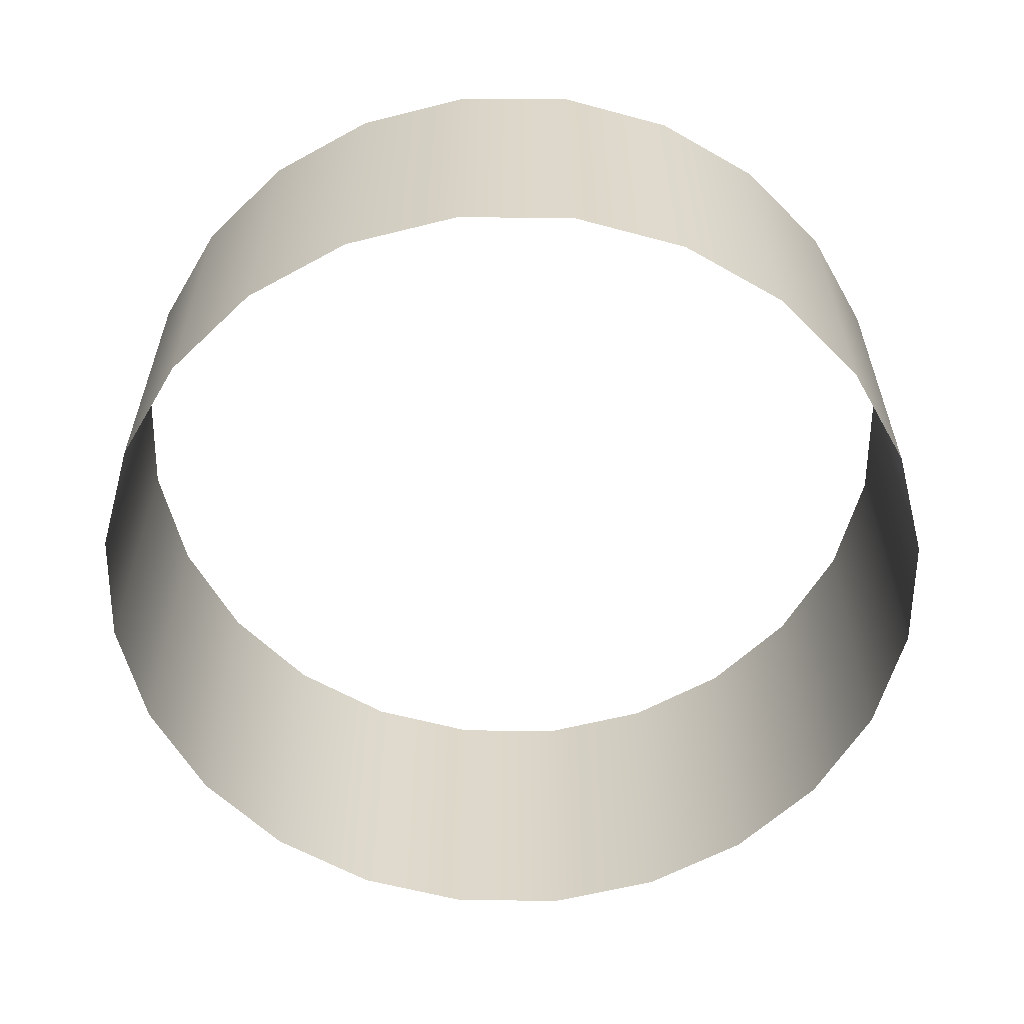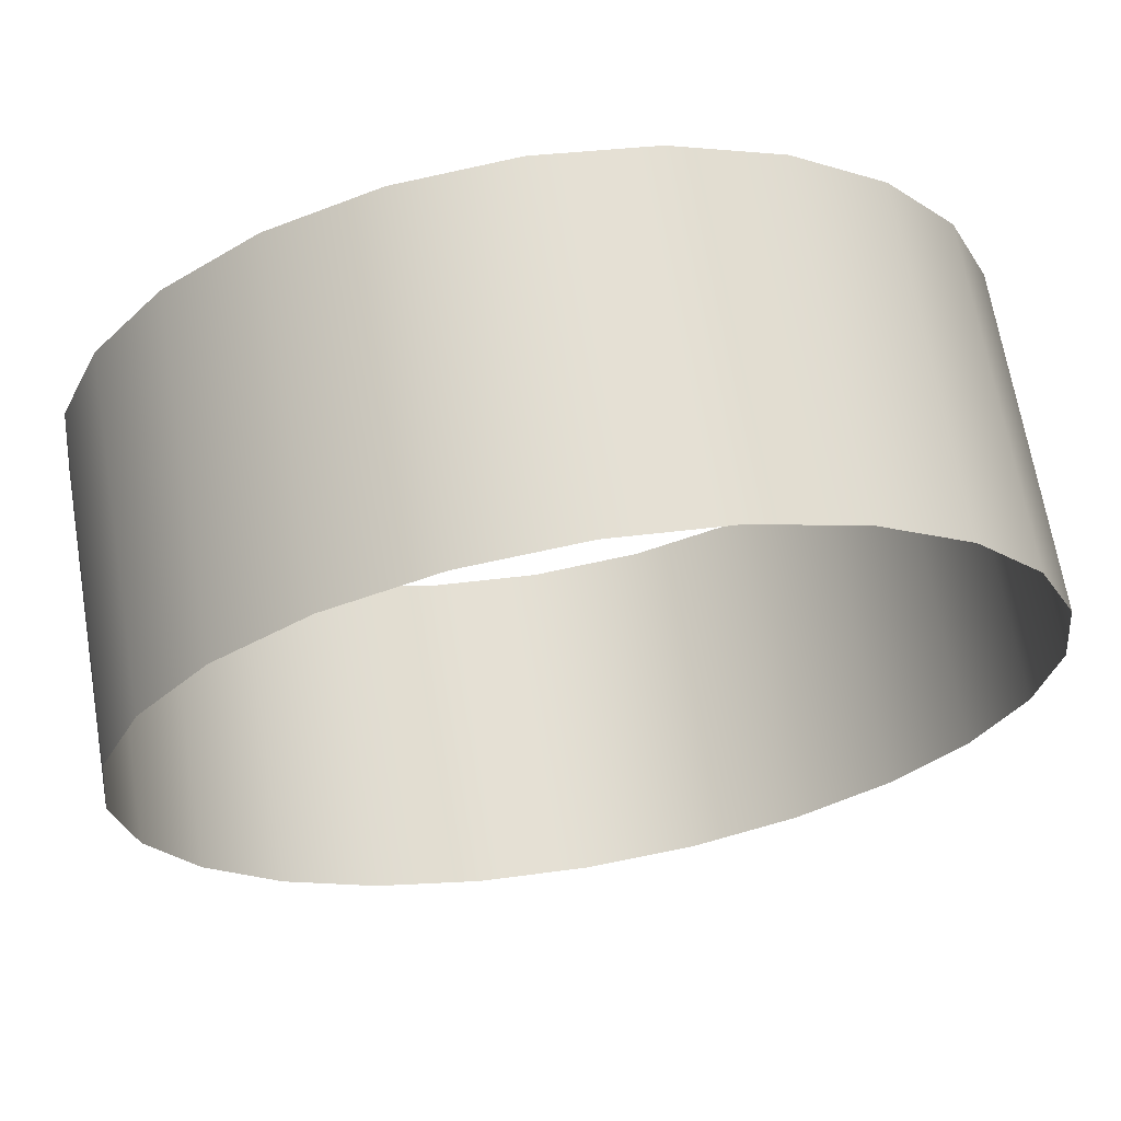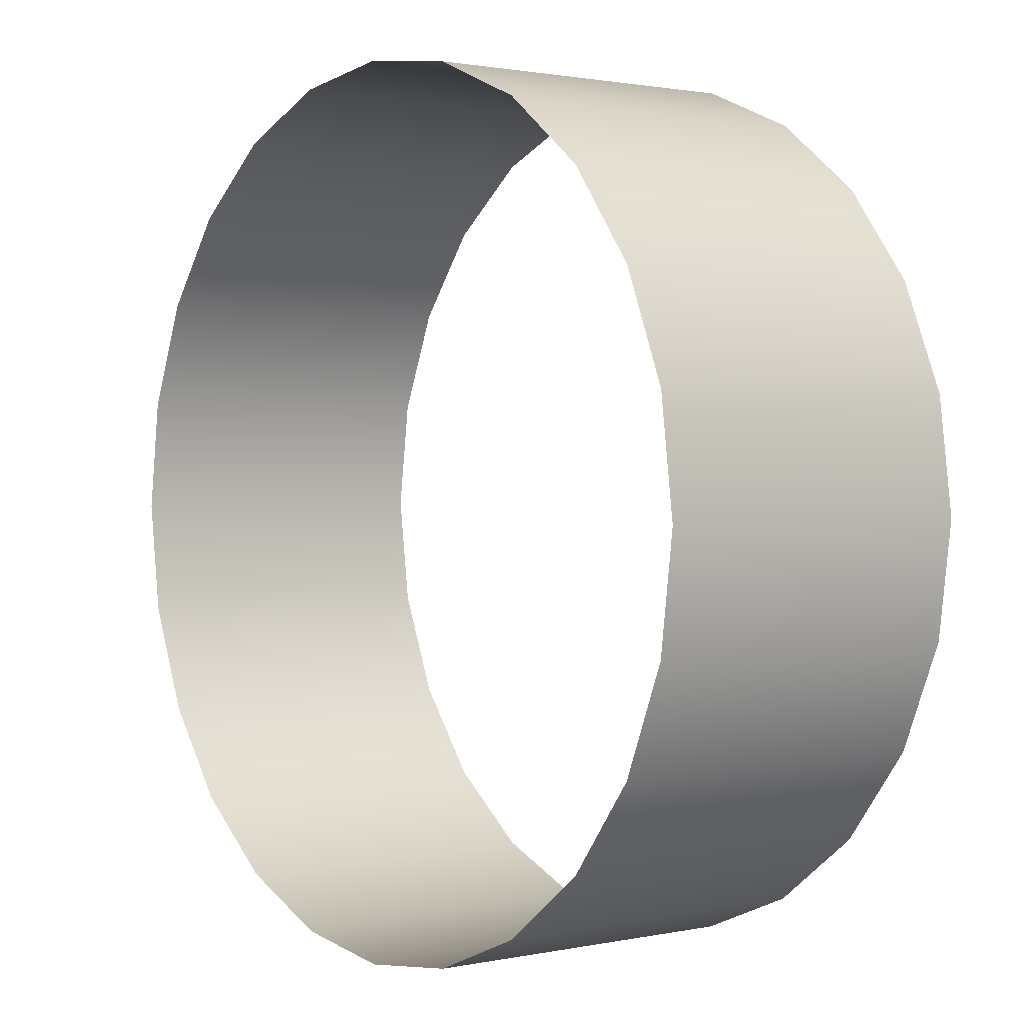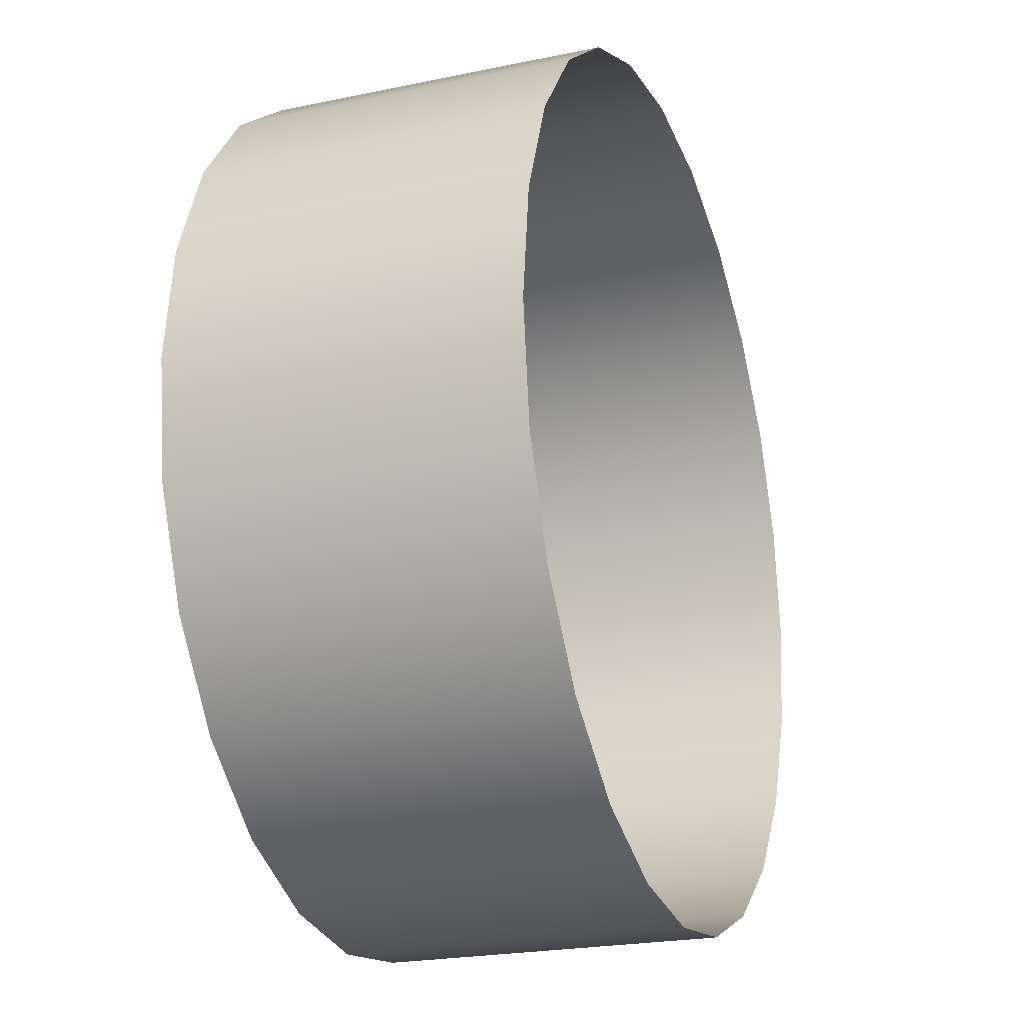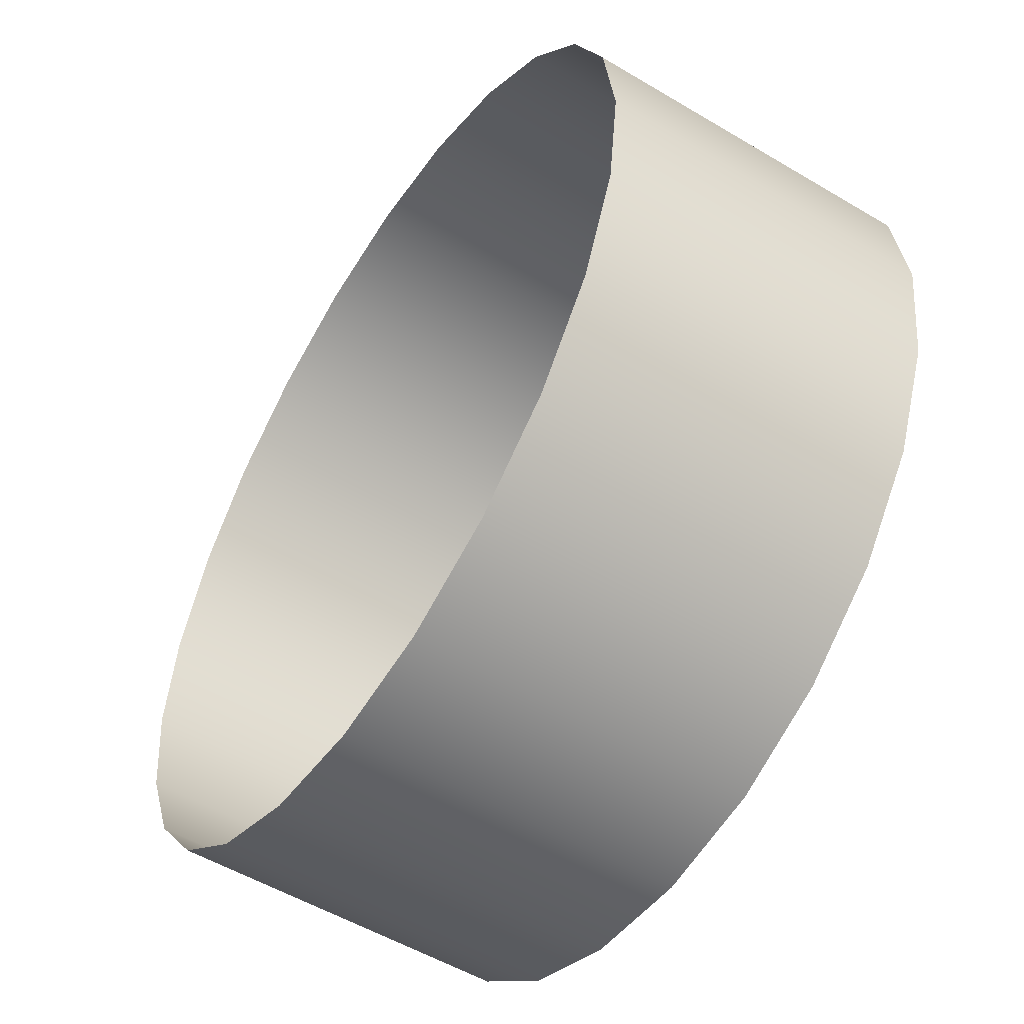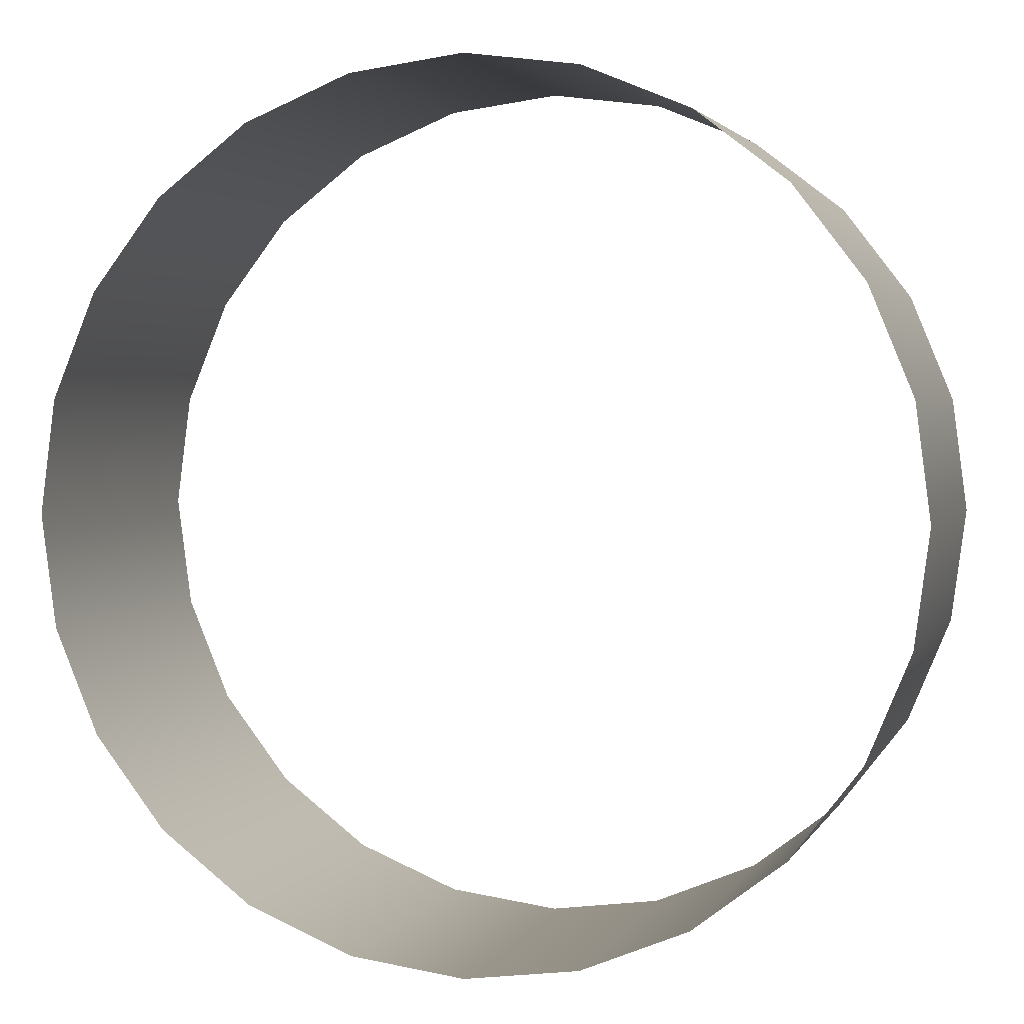
<metadata>
{"format":"obj","ext":"obj","renderer":"f3d","projection":"perspective","resolution":1024,"background":"white","views":[{"elev":-59.4,"azim":-128.0,"up":"+Y"},{"elev":67.3,"azim":170.4,"up":"+Z"},{"elev":1.4,"azim":-127.5,"up":"+Z"},{"elev":-22.5,"azim":-70.1,"up":"+Z"},{"elev":-53.4,"azim":-122.5,"up":"+Z"},{"elev":2.6,"azim":-164.2,"up":"+Z"}]}
</metadata>
<code>
o #ID350
v -0.6673 -0.4887 0.4547
v -0.6598 -0.5167 0.4605
v -0.6673 -0.5167 0.4547
v -0.6598 -0.4887 0.4605
v -0.6598 -0.4887 0.4605
v -0.6673 -0.4887 0.4547
v -0.6598 -0.5167 0.4605
v -0.6673 -0.5167 0.4547
v -0.6731 -0.5167 0.4472
v -0.6731 -0.4887 0.4472
v -0.6731 -0.4887 0.4472
v -0.6731 -0.5167 0.4472
v -0.651 -0.5167 0.4641
v -0.651 -0.4887 0.4641
v -0.651 -0.4887 0.4641
v -0.651 -0.5167 0.4641
v -0.6767 -0.5167 0.4384
v -0.6767 -0.4887 0.4384
v -0.6767 -0.4887 0.4384
v -0.6767 -0.5167 0.4384
v -0.6416 -0.5167 0.4653
v -0.6416 -0.4887 0.4653
v -0.6416 -0.4887 0.4653
v -0.6416 -0.5167 0.4653
v -0.678 -0.5167 0.429
v -0.678 -0.4887 0.429
v -0.678 -0.4887 0.429
v -0.678 -0.5167 0.429
v -0.6322 -0.5167 0.4641
v -0.6322 -0.4887 0.4641
v -0.6322 -0.4887 0.4641
v -0.6322 -0.5167 0.4641
v -0.6767 -0.5167 0.4196
v -0.6767 -0.4887 0.4196
v -0.6767 -0.4887 0.4196
v -0.6767 -0.5167 0.4196
v -0.6235 -0.5167 0.4605
v -0.6235 -0.4887 0.4605
v -0.6235 -0.4887 0.4605
v -0.6235 -0.5167 0.4605
v -0.6731 -0.5167 0.4109
v -0.6731 -0.4887 0.4109
v -0.6731 -0.4887 0.4109
v -0.6731 -0.5167 0.4109
v -0.616 -0.5167 0.4547
v -0.616 -0.4887 0.4547
v -0.616 -0.4887 0.4547
v -0.616 -0.5167 0.4547
v -0.6673 -0.5167 0.4033
v -0.6673 -0.4887 0.4033
v -0.6673 -0.4887 0.4033
v -0.6673 -0.5167 0.4033
v -0.6102 -0.4887 0.4472
v -0.6102 -0.5167 0.4472
v -0.6102 -0.5167 0.4472
v -0.6102 -0.4887 0.4472
v -0.6598 -0.4887 0.3976
v -0.6598 -0.5167 0.3976
v -0.6598 -0.4887 0.3976
v -0.6598 -0.5167 0.3976
v -0.6066 -0.4887 0.4384
v -0.6066 -0.5167 0.4384
v -0.6066 -0.5167 0.4384
v -0.6066 -0.4887 0.4384
v -0.651 -0.4887 0.3939
v -0.651 -0.5167 0.3939
v -0.651 -0.4887 0.3939
v -0.651 -0.5167 0.3939
v -0.6053 -0.4887 0.429
v -0.6053 -0.5167 0.429
v -0.6053 -0.5167 0.429
v -0.6053 -0.4887 0.429
v -0.6416 -0.4887 0.3927
v -0.6416 -0.5167 0.3927
v -0.6416 -0.4887 0.3927
v -0.6416 -0.5167 0.3927
v -0.6066 -0.4887 0.4196
v -0.6066 -0.5167 0.4196
v -0.6066 -0.5167 0.4196
v -0.6066 -0.4887 0.4196
v -0.6322 -0.4887 0.3939
v -0.6322 -0.5167 0.3939
v -0.6322 -0.4887 0.3939
v -0.6322 -0.5167 0.3939
v -0.6102 -0.4887 0.4109
v -0.6102 -0.5167 0.4109
v -0.6102 -0.5167 0.4109
v -0.6102 -0.4887 0.4109
v -0.6235 -0.4887 0.3976
v -0.6235 -0.5167 0.3976
v -0.6235 -0.4887 0.3976
v -0.6235 -0.5167 0.3976
v -0.616 -0.4887 0.4033
v -0.616 -0.5167 0.4033
v -0.616 -0.5167 0.4033
v -0.616 -0.4887 0.4033
f 1 2 3
f 2 1 4
f 5 6 7
f 8 7 6
f 9 1 3
f 1 9 10
f 11 12 6
f 8 6 12
f 4 13 2
f 13 4 14
f 15 5 16
f 7 16 5
f 17 10 9
f 10 17 18
f 19 20 11
f 12 11 20
f 14 21 13
f 21 14 22
f 23 15 24
f 16 24 15
f 25 18 17
f 18 25 26
f 27 28 19
f 20 19 28
f 22 29 21
f 29 22 30
f 31 23 32
f 24 32 23
f 33 26 25
f 26 33 34
f 35 36 27
f 28 27 36
f 30 37 29
f 37 30 38
f 39 31 40
f 32 40 31
f 41 34 33
f 34 41 42
f 43 44 35
f 36 35 44
f 38 45 37
f 45 38 46
f 47 39 48
f 40 48 39
f 49 42 41
f 42 49 50
f 51 52 43
f 44 43 52
f 53 45 46
f 45 53 54
f 55 56 48
f 47 48 56
f 57 49 58
f 49 57 50
f 51 59 52
f 60 52 59
f 61 54 53
f 54 61 62
f 63 64 55
f 56 55 64
f 65 58 66
f 58 65 57
f 59 67 60
f 68 60 67
f 69 62 61
f 62 69 70
f 71 72 63
f 64 63 72
f 73 66 74
f 66 73 65
f 67 75 68
f 76 68 75
f 77 70 69
f 70 77 78
f 79 80 71
f 72 71 80
f 81 74 82
f 74 81 73
f 75 83 76
f 84 76 83
f 85 78 77
f 78 85 86
f 87 88 79
f 80 79 88
f 89 82 90
f 82 89 81
f 83 91 84
f 92 84 91
f 93 86 85
f 86 93 94
f 95 96 87
f 88 87 96
f 93 90 94
f 90 93 89
f 91 96 92
f 95 92 96

</code>
